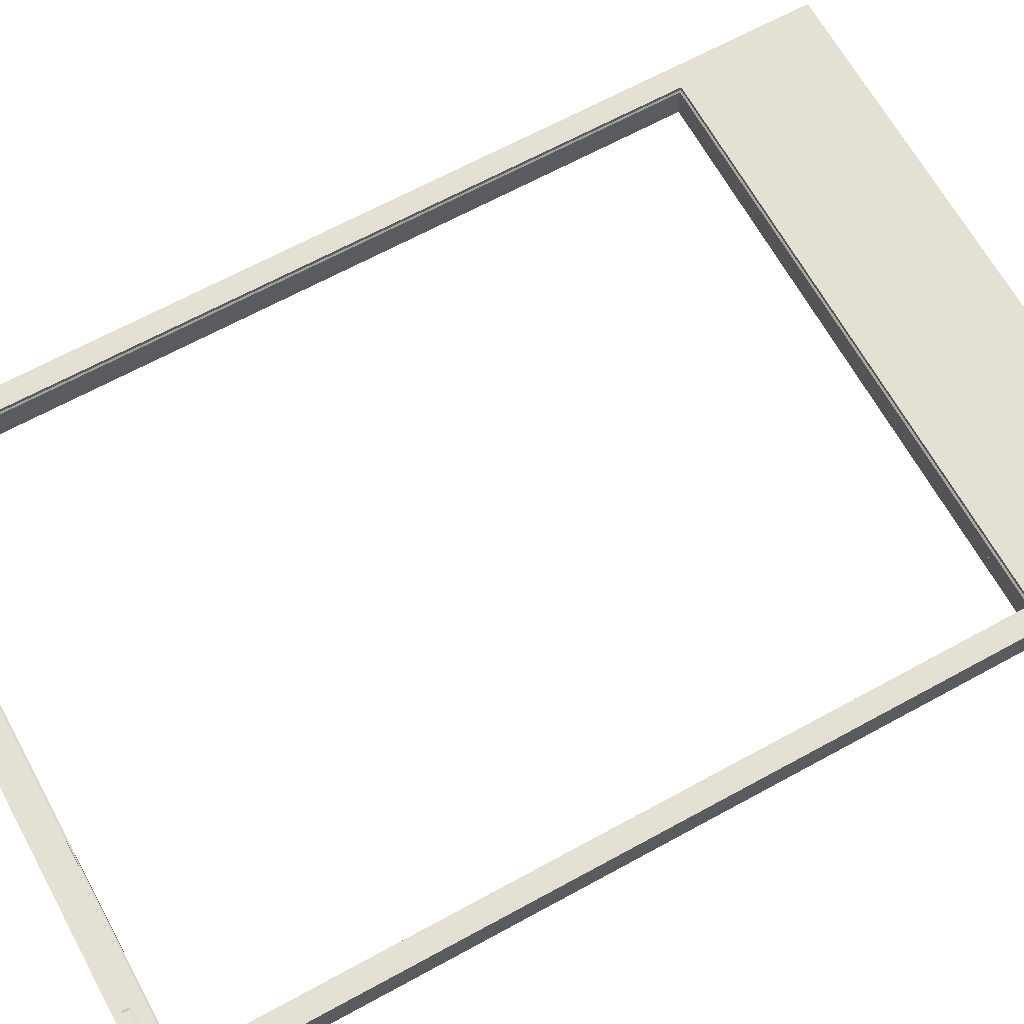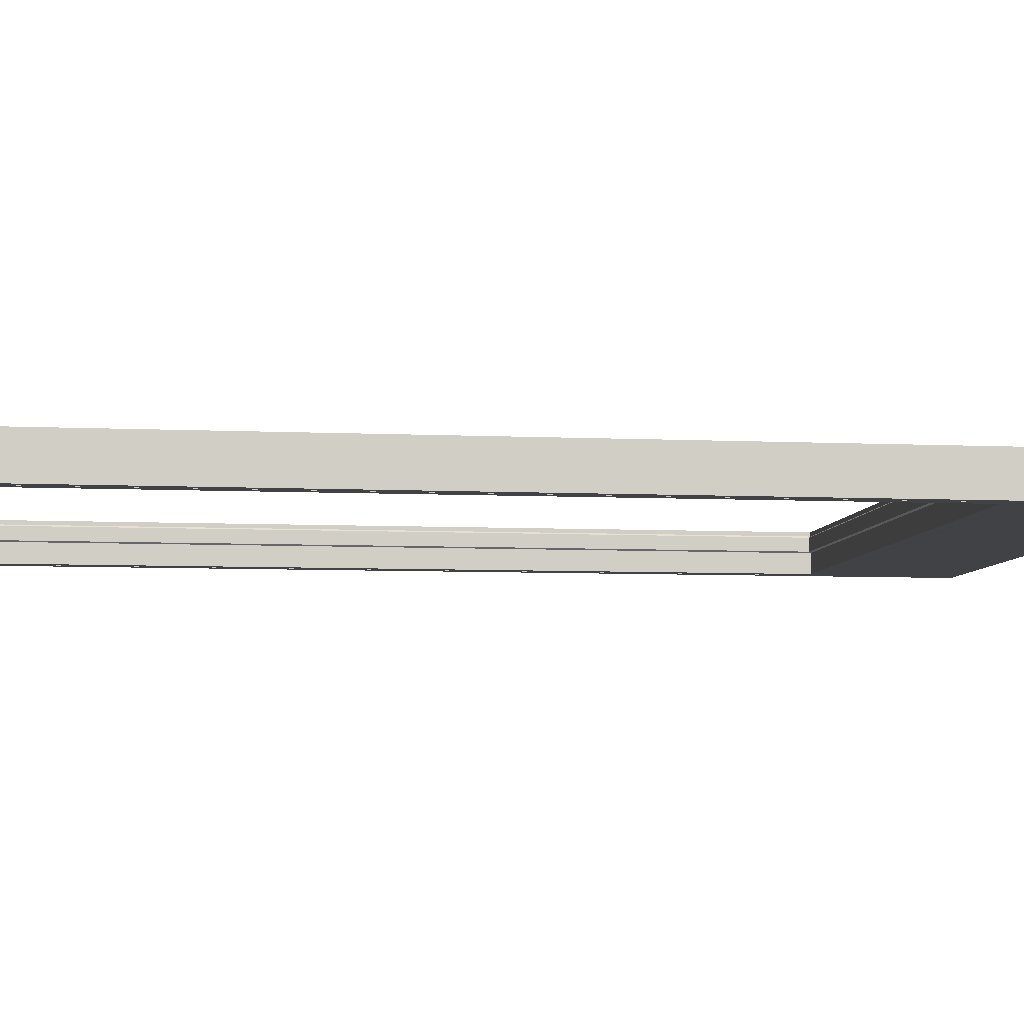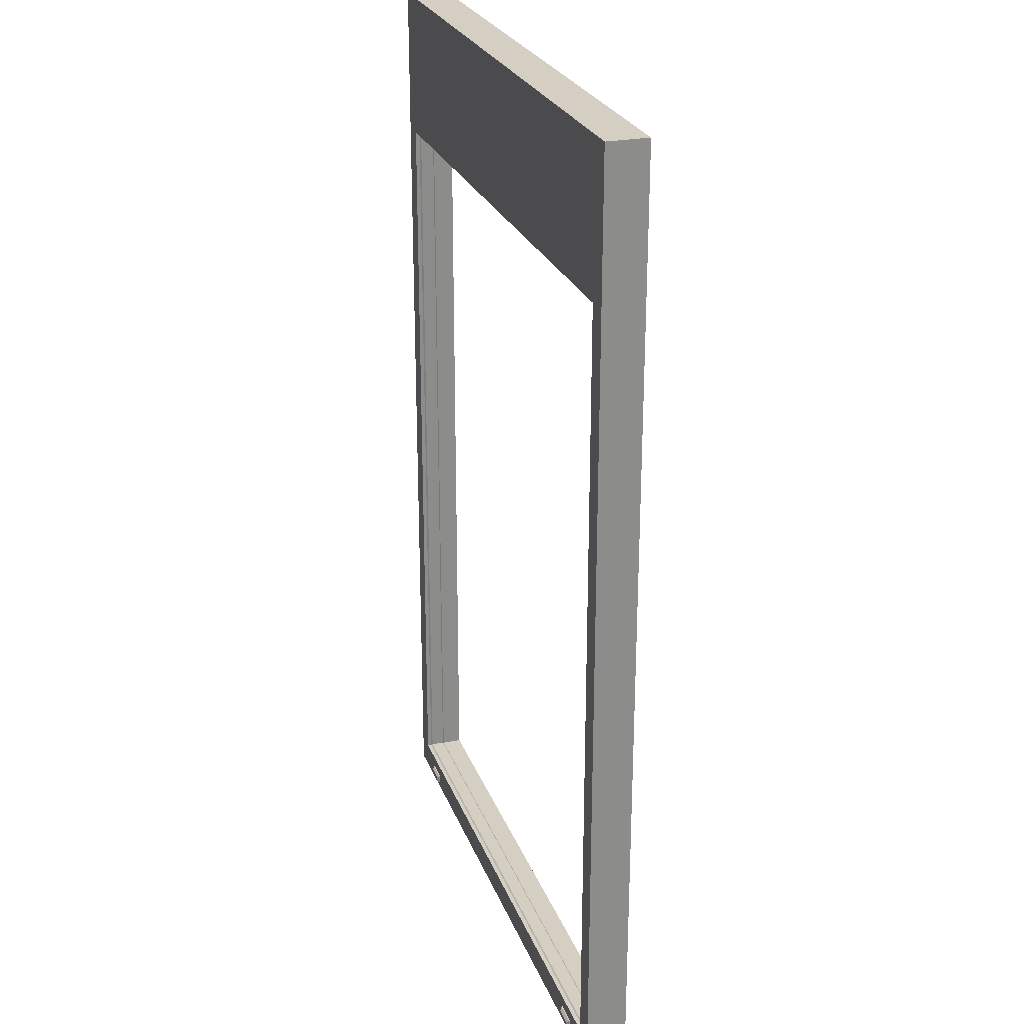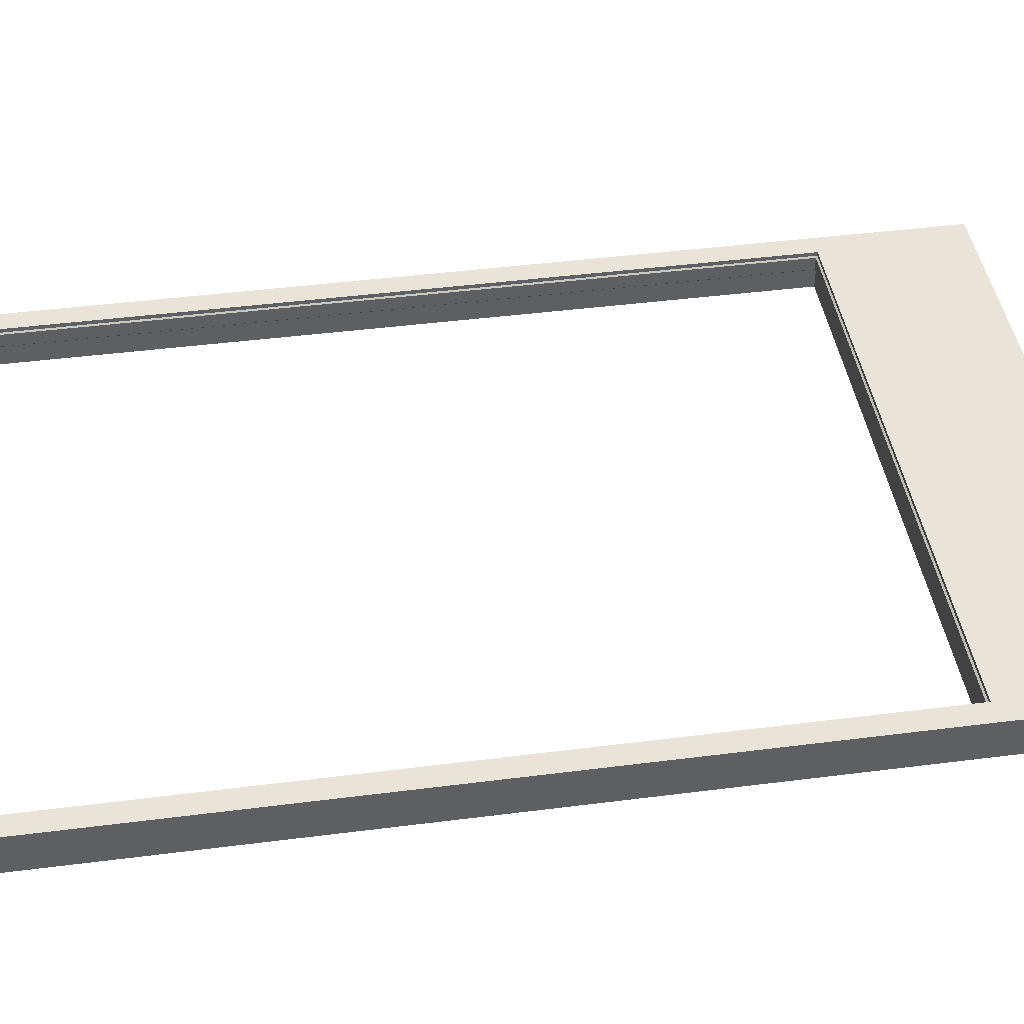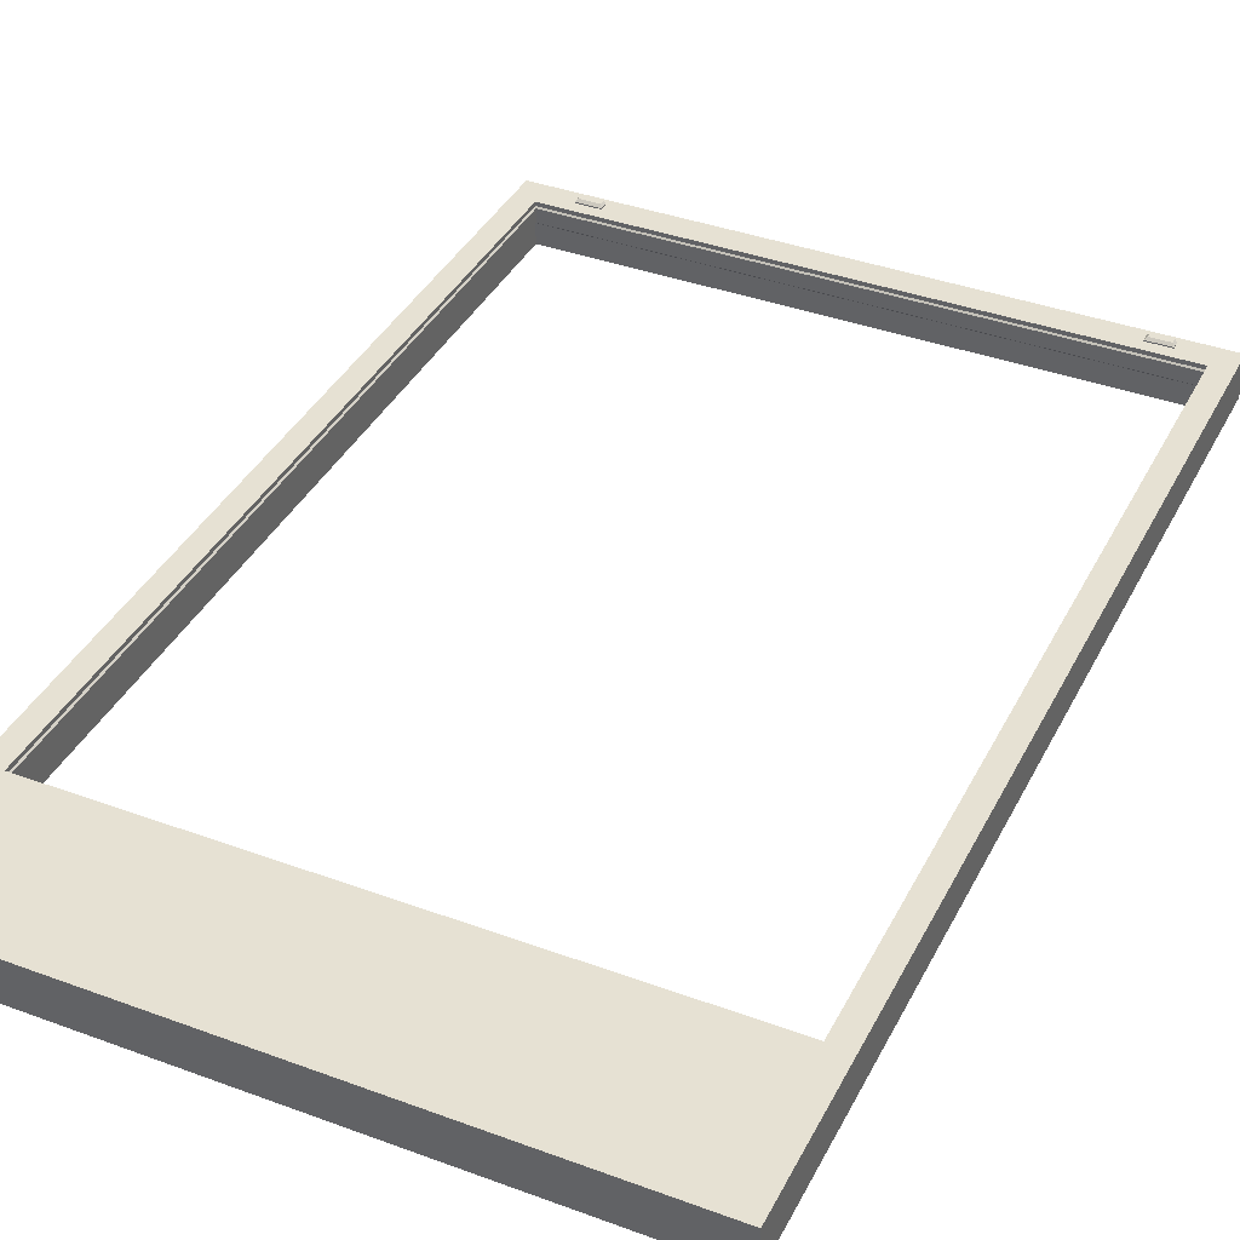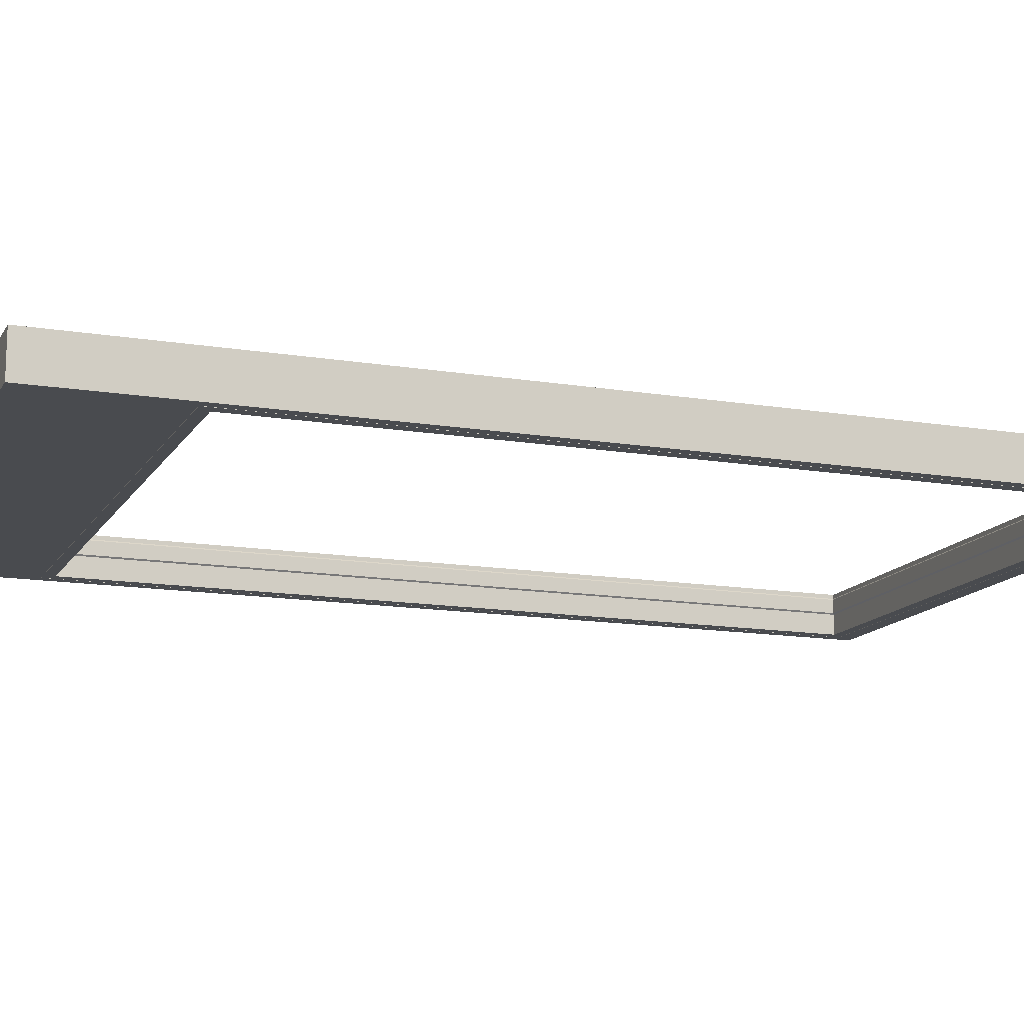
<metadata>
{"format":"obj","ext":"obj","renderer":"f3d","projection":"perspective","resolution":1024,"background":"white","views":[{"elev":66.1,"azim":61.2,"up":"+Z"},{"elev":-6.7,"azim":82.2,"up":"+Z"},{"elev":25.5,"azim":72.3,"up":"+Y"},{"elev":43.4,"azim":81.4,"up":"+Z"},{"elev":38.6,"azim":-155.1,"up":"+Z"},{"elev":-13.8,"azim":-110.4,"up":"+Z"}]}
</metadata>
<code>
v -0.6425 0 0.0375
v 0.494 0 0.0375
v -0.6425 0 -0.0375
v 0.494 0 -0.0375
v -0.6425 1.765 0.0375
v 0.494 1.765 0.0375
v -0.6425 1.765 -0.0375
v 0.494 1.765 -0.0375
v 0.475 0.03 -0.0375
v -0.6235 0.03 -0.0375
v -0.6235 1.515 -0.0375
v 0.475 1.515 -0.0375
v 0.474 0.031 -0.0375
v -0.6225 0.031 -0.0375
v -0.6225 1.514 -0.0375
v 0.474 1.514 -0.0375
v -0.6025 0.051 0.0375
v 0.454 0.051 0.0375
v 0.454 1.494 0.0375
v -0.6025 1.494 0.0375
v 0.454 0.051 -0.0375
v -0.6025 0.051 -0.0375
v -0.6025 1.494 -0.0375
v 0.454 1.494 -0.0375
v 0.475 0.03 -0.0365
v -0.6235 0.03 -0.0365
v -0.6235 1.515 -0.0365
v 0.475 1.515 -0.0365
v -0.6225 0.031 -0.0365
v 0.474 0.031 -0.0365
v 0.474 1.514 -0.0365
v -0.6225 1.514 -0.0365
v 0.454 0.051 0
v -0.6025 0.051 0
v -0.6025 1.494 0
v 0.454 1.494 0
v -0.6025 0.051 0.03
v 0.454 0.051 0.03
v 0.454 1.494 0.03
v -0.6025 1.494 0.03
v 0.4515 0.0535 0.0025
v -0.6 0.0535 0.0025
v -0.6 1.491 0.0025
v 0.4515 1.491 0.0025
v -0.6 0.0535 0.0275
v 0.4515 0.0535 0.0275
v 0.4515 1.491 0.0275
v -0.6 1.491 0.0275
v -0.5015 0.029 0.0375
v -0.5465 0.029 0.0375
v -0.5015 0.014 0.0375
v -0.5465 0.014 0.0375
v -0.5015 0.029 0.0395
v -0.5465 0.029 0.0395
v -0.5015 0.014 0.0395
v -0.5465 0.014 0.0395
v -0.5055 0.024 0.0435
v -0.5425 0.024 0.0435
v -0.5425 0.014 0.0435
v -0.5055 0.014 0.0435
v 0.353 0.029 0.0375
v 0.398 0.029 0.0375
v 0.353 0.014 0.0375
v 0.398 0.014 0.0375
v 0.353 0.029 0.0395
v 0.398 0.029 0.0395
v 0.353 0.014 0.0395
v 0.398 0.014 0.0395
v 0.357 0.024 0.0435
v 0.394 0.024 0.0435
v 0.394 0.014 0.0435
v 0.357 0.014 0.0435
f 4 2 1
f 1 3 4
f 8 7 5
f 5 6 8
f 8 6 2
f 2 4 8
f 5 7 3
f 3 1 5
f 10 9 4
f 4 3 10
f 11 10 3
f 3 7 11
f 12 11 7
f 7 8 12
f 9 12 8
f 8 4 9
f 29 30 25
f 25 26 29
f 32 29 26
f 26 27 32
f 31 32 27
f 27 28 31
f 30 31 28
f 28 25 30
f 2 18 17
f 17 1 2
f 2 6 19
f 19 18 2
f 6 5 20
f 20 19 6
f 5 1 17
f 17 20 5
f 22 21 13
f 13 14 22
f 23 22 14
f 14 15 23
f 24 23 15
f 15 16 24
f 21 24 16
f 16 13 21
f 26 25 9
f 9 10 26
f 27 26 10
f 10 11 27
f 28 27 11
f 11 12 28
f 25 28 12
f 12 9 25
f 30 29 14
f 14 13 30
f 31 30 13
f 13 16 31
f 32 31 16
f 16 15 32
f 29 32 15
f 15 14 29
f 34 33 21
f 21 22 34
f 35 34 22
f 22 23 35
f 36 35 23
f 23 24 36
f 33 36 24
f 24 21 33
f 38 37 17
f 17 18 38
f 39 38 18
f 18 19 39
f 40 39 19
f 19 20 40
f 37 40 20
f 20 17 37
f 34 42 41
f 41 33 34
f 35 43 42
f 42 34 35
f 36 44 43
f 43 35 36
f 33 41 44
f 44 36 33
f 38 46 45
f 45 37 38
f 39 47 46
f 46 38 39
f 40 48 47
f 47 39 40
f 37 45 48
f 48 40 37
f 45 46 41
f 41 42 45
f 43 44 47
f 47 48 43
f 42 43 48
f 48 45 42
f 44 41 46
f 46 47 44
f 49 51 52
f 52 50 49
f 57 58 59
f 59 60 57
f 49 50 54
f 54 53 49
f 50 52 56
f 56 54 50
f 52 51 55
f 55 56 52
f 51 49 53
f 53 55 51
f 53 54 58
f 58 57 53
f 54 56 59
f 59 58 54
f 56 55 60
f 60 59 56
f 55 53 57
f 57 60 55
f 61 62 64
f 64 63 61
f 69 72 71
f 71 70 69
f 61 65 66
f 66 62 61
f 62 66 68
f 68 64 62
f 64 68 67
f 67 63 64
f 63 67 65
f 65 61 63
f 65 69 70
f 70 66 65
f 66 70 71
f 71 68 66
f 68 71 72
f 72 67 68
f 67 72 69
f 69 65 67

</code>
